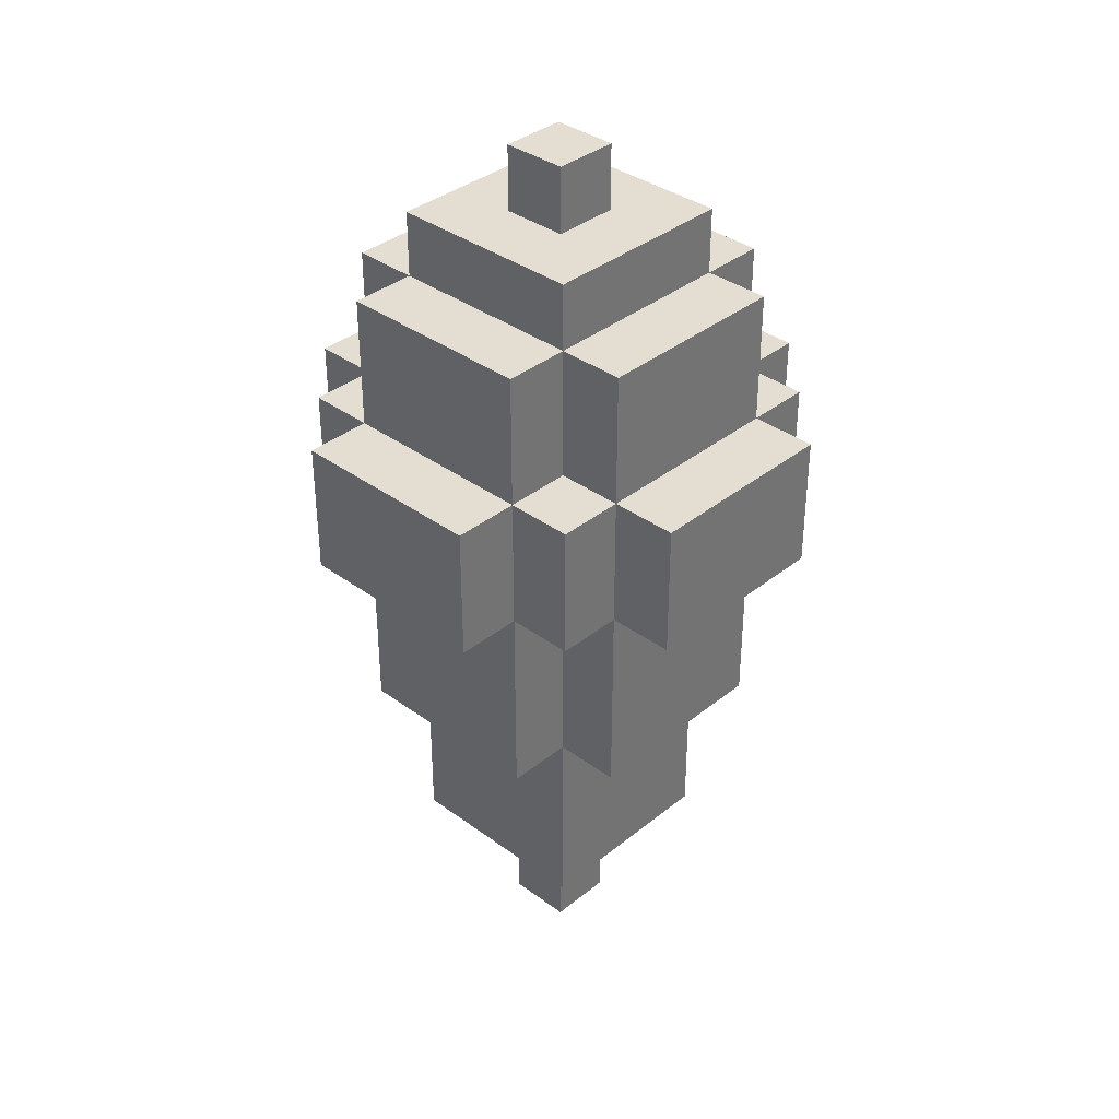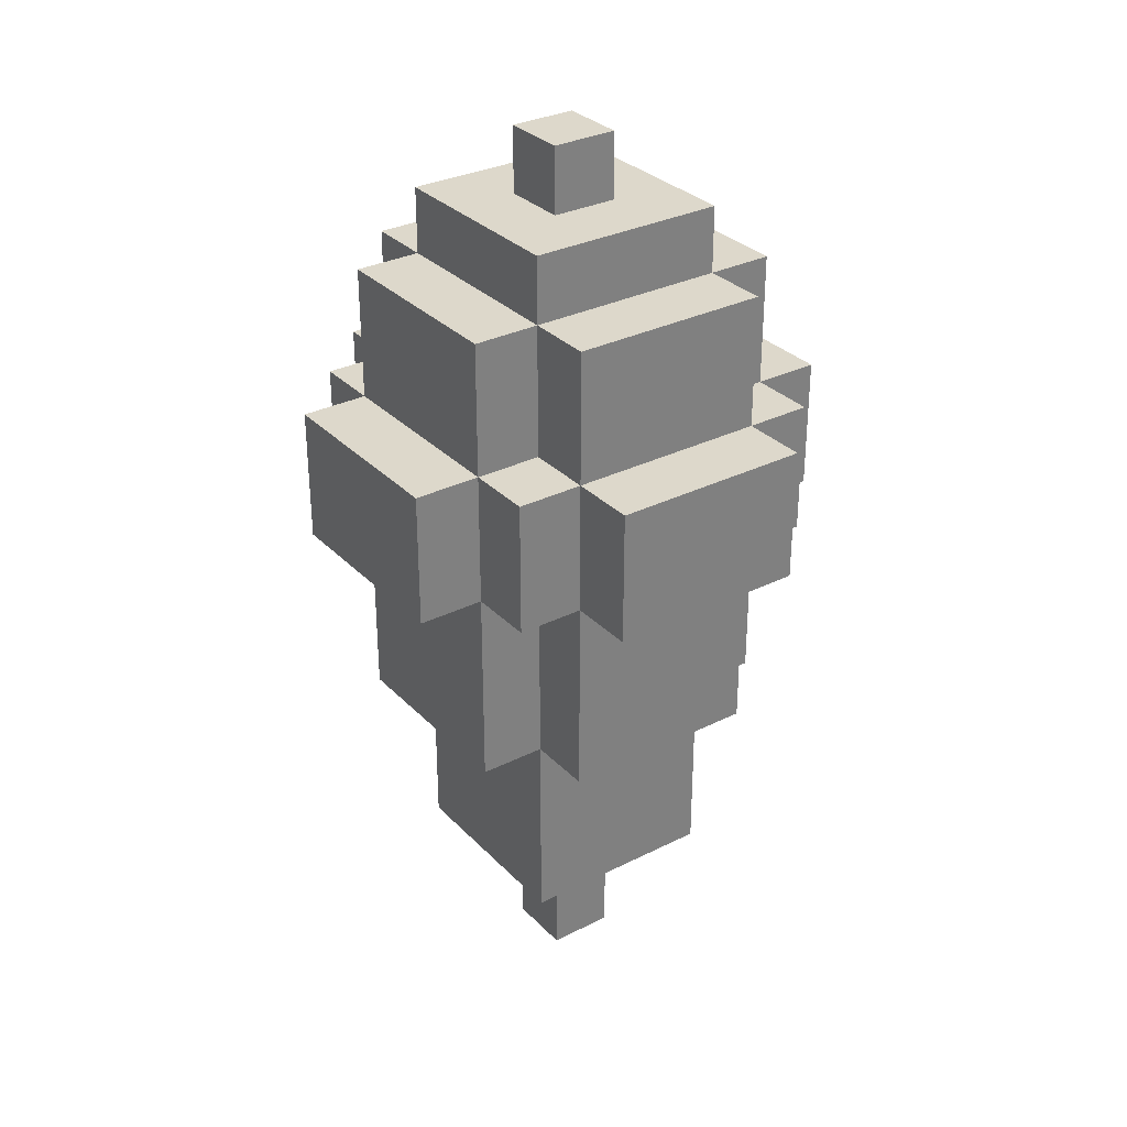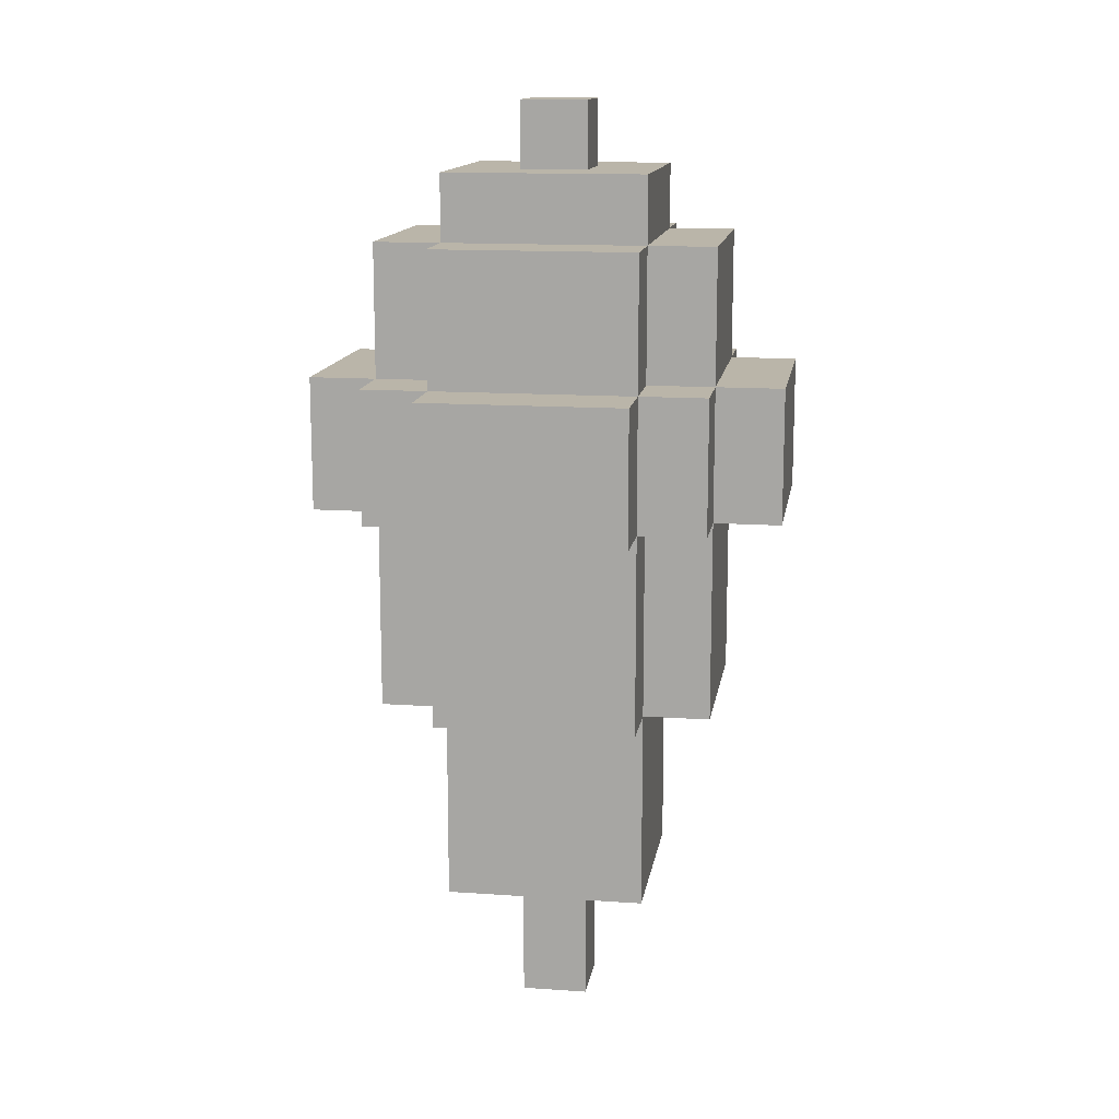
<metadata>
{"format":"obj","ext":"obj","renderer":"f3d","projection":"perspective","resolution":1024,"background":"white","views":[{"elev":36.2,"azim":-136.3,"up":"+Y"},{"elev":31.3,"azim":-35.5,"up":"+Y"},{"elev":13.7,"azim":98.9,"up":"+Y"}]}
</metadata>
<code>
o Untitled.021
v 2.9 12 -5.3
v 2.9 12 -5.2
v 2.9 12 -5
v 2.9 11.9 -5.3
v 2.9 11.9 -5.2
v 2.9 11.8 -5.3
v 2.9 11.8 -5
v 3 12.2 -5.3
v 3 12.2 -5
v 3 12.1 -5.1
v 3 12.1 -5
v 3 12 -5.4
v 3 12 -5.3
v 3 12 -5.2
v 3 12 -5.1
v 3 12 -5
v 3 12 -4.9
v 3 11.9 -5.4
v 3 11.9 -5.3
v 3 11.8 -5.4
v 3 11.8 -5.3
v 3 11.8 -5.2
v 3 11.8 -5
v 3 11.8 -4.9
v 3 11.7 -5.3
v 3 11.7 -5.2
v 3 11.6 -5.1
v 3 11.6 -5
v 3 11.5 -5.3
v 3 11.5 -5.1
v 3 11.5 -5
v 3.1 12.3 -5.3
v 3.1 12.3 -5.2
v 3.1 12.3 -5.1
v 3.1 12.3 -5
v 3.1 12.2 -5.4
v 3.1 12.2 -5.3
v 3.1 12.2 -5.2
v 3.1 12.2 -5.1
v 3.1 12.2 -5
v 3.1 12.2 -4.9
v 3.1 12.1 -5
v 3.1 12 -5.5
v 3.1 12 -5.4
v 3.1 12 -5.3
v 3.1 12 -5
v 3.1 12 -4.9
v 3.1 12 -4.8
v 3.1 11.9 -5.5
v 3.1 11.9 -5.4
v 3.1 11.8 -5.5
v 3.1 11.8 -5.4
v 3.1 11.8 -5.3
v 3.1 11.8 -5
v 3.1 11.8 -4.9
v 3.1 11.8 -4.8
v 3.1 11.7 -5.4
v 3.1 11.7 -5.3
v 3.1 11.7 -5
v 3.1 11.7 -4.9
v 3.1 11.6 -5
v 3.1 11.5 -5.4
v 3.1 11.5 -5.3
v 3.1 11.5 -5.2
v 3.1 11.5 -5.1
v 3.1 11.5 -5
v 3.1 11.5 -4.9
v 3.1 11.4 -5.3
v 3.1 11.4 -5.2
v 3.1 11.3 -5.1
v 3.1 11.3 -5
v 3.1 11.2 -5.3
v 3.1 11.2 -5.1
v 3.1 11.2 -5
v 3.2 12.4 -5.2
v 3.2 12.4 -5.1
v 3.2 12.3 -5.2
v 3.2 12.3 -5.1
v 3.2 11.2 -5.2
v 3.2 11.2 -5.1
v 3.2 11.1 -5.2
v 3.2 11.1 -5.1
v 3.2 11 -5.2
v 3.2 11 -5.1
v 3.3 12.4 -5.2
v 3.3 12.4 -5.1
v 3.3 12.3 -5.2
v 3.3 12.3 -5.1
v 3.3 11.2 -5.2
v 3.3 11.2 -5.1
v 3.3 11.1 -5.2
v 3.3 11.1 -5.1
v 3.3 11 -5.2
v 3.3 11 -5.1
v 3.4 12.3 -5.3
v 3.4 12.3 -5.1
v 3.4 12.3 -5
v 3.4 12.2 -5.4
v 3.4 12.2 -5.3
v 3.4 12.2 -5.1
v 3.4 12.2 -5
v 3.4 12.2 -4.9
v 3.4 12.1 -5.4
v 3.4 12.1 -5.3
v 3.4 12.1 -5
v 3.4 12.1 -4.9
v 3.4 12 -5.5
v 3.4 12 -5.4
v 3.4 12 -5.3
v 3.4 12 -5
v 3.4 12 -4.9
v 3.4 12 -4.8
v 3.4 11.9 -5.5
v 3.4 11.9 -5.4
v 3.4 11.9 -4.9
v 3.4 11.9 -4.8
v 3.4 11.8 -5.5
v 3.4 11.8 -5.4
v 3.4 11.8 -5.3
v 3.4 11.8 -5
v 3.4 11.8 -4.9
v 3.4 11.8 -4.8
v 3.4 11.7 -5.4
v 3.4 11.7 -5.3
v 3.4 11.6 -5
v 3.4 11.6 -4.9
v 3.4 11.5 -5.4
v 3.4 11.5 -5.3
v 3.4 11.5 -5
v 3.4 11.5 -4.9
v 3.4 11.4 -5.2
v 3.4 11.4 -5.1
v 3.4 11.4 -5
v 3.4 11.2 -5.3
v 3.4 11.2 -5.2
v 3.4 11.2 -5.1
v 3.4 11.2 -5
v 3.5 12.2 -5.3
v 3.5 12.2 -5
v 3.5 12.1 -5.3
v 3.5 12.1 -5.2
v 3.5 12 -5.4
v 3.5 12 -5.3
v 3.5 12 -5.2
v 3.5 12 -5.1
v 3.5 12 -5
v 3.5 12 -4.9
v 3.5 11.9 -5.3
v 3.5 11.8 -5.4
v 3.5 11.8 -5.3
v 3.5 11.8 -5.2
v 3.5 11.8 -5.1
v 3.5 11.8 -5
v 3.5 11.8 -4.9
v 3.5 11.7 -5.3
v 3.5 11.7 -5.2
v 3.5 11.7 -5.1
v 3.5 11.6 -5.2
v 3.5 11.6 -5.1
v 3.5 11.5 -5.3
v 3.5 11.5 -5
v 3.6 12 -5.3
v 3.6 12 -5.1
v 3.6 12 -5
v 3.6 11.9 -5.3
v 3.6 11.9 -5.2
v 3.6 11.9 -5.1
v 3.6 11.8 -5.3
v 3.6 11.8 -5.2
v 3.6 11.8 -5.1
v 3.6 11.8 -5
v 3.1 12 -5.5
v 3.1 11.9 -5.5
v 3.1 11.8 -5.5
v 3.2 11.9 -5.5
v 3.2 11.8 -5.5
v 3.3 11.9 -5.5
v 3.3 11.8 -5.5
v 3.4 12 -5.5
v 3.4 11.9 -5.5
v 3.4 11.8 -5.5
v 3 12 -5.4
v 3 11.9 -5.4
v 3 11.8 -5.4
v 3.1 12.2 -5.4
v 3.1 12 -5.4
v 3.1 11.9 -5.4
v 3.1 11.8 -5.4
v 3.1 11.7 -5.4
v 3.1 11.5 -5.4
v 3.2 12.2 -5.4
v 3.2 12.1 -5.4
v 3.2 11.8 -5.4
v 3.2 11.7 -5.4
v 3.3 12.2 -5.4
v 3.3 12.1 -5.4
v 3.3 11.8 -5.4
v 3.3 11.7 -5.4
v 3.3 11.5 -5.4
v 3.4 12.2 -5.4
v 3.4 12.1 -5.4
v 3.4 12 -5.4
v 3.4 11.9 -5.4
v 3.4 11.8 -5.4
v 3.4 11.7 -5.4
v 3.4 11.5 -5.4
v 3.5 12 -5.4
v 3.5 11.8 -5.4
v 2.9 12 -5.3
v 2.9 11.9 -5.3
v 2.9 11.8 -5.3
v 3 12.2 -5.3
v 3 12 -5.3
v 3 11.9 -5.3
v 3 11.8 -5.3
v 3 11.7 -5.3
v 3 11.5 -5.3
v 3.1 12.3 -5.3
v 3.1 12.2 -5.3
v 3.1 12 -5.3
v 3.1 11.8 -5.3
v 3.1 11.7 -5.3
v 3.1 11.5 -5.3
v 3.1 11.4 -5.3
v 3.1 11.2 -5.3
v 3.2 12.3 -5.3
v 3.2 12.2 -5.3
v 3.2 11.4 -5.3
v 3.2 11.3 -5.3
v 3.3 12.3 -5.3
v 3.3 12.2 -5.3
v 3.3 11.5 -5.3
v 3.3 11.3 -5.3
v 3.4 12.3 -5.3
v 3.4 12.2 -5.3
v 3.4 12.1 -5.3
v 3.4 12 -5.3
v 3.4 11.8 -5.3
v 3.4 11.7 -5.3
v 3.4 11.5 -5.3
v 3.4 11.2 -5.3
v 3.5 12.2 -5.3
v 3.5 12.1 -5.3
v 3.5 12 -5.3
v 3.5 11.9 -5.3
v 3.5 11.8 -5.3
v 3.5 11.7 -5.3
v 3.5 11.5 -5.3
v 3.6 12 -5.3
v 3.6 11.9 -5.3
v 3.6 11.8 -5.3
v 3.2 12.4 -5.2
v 3.2 12.3 -5.2
v 3.2 11.2 -5.2
v 3.2 11.1 -5.2
v 3.2 11 -5.2
v 3.3 12.4 -5.2
v 3.3 12.3 -5.2
v 3.3 11.2 -5.2
v 3.3 11.1 -5.2
v 3.3 11 -5.2
v 3.2 12.4 -5.1
v 3.2 12.3 -5.1
v 3.2 11.2 -5.1
v 3.2 11.1 -5.1
v 3.2 11 -5.1
v 3.3 12.4 -5.1
v 3.3 12.3 -5.1
v 3.3 11.2 -5.1
v 3.3 11.1 -5.1
v 3.3 11 -5.1
v 2.9 12 -5
v 2.9 11.8 -5
v 3 12.2 -5
v 3 12.1 -5
v 3 12 -5
v 3 11.8 -5
v 3 11.6 -5
v 3 11.5 -5
v 3.1 12.3 -5
v 3.1 12.2 -5
v 3.1 12.1 -5
v 3.1 12 -5
v 3.1 11.8 -5
v 3.1 11.7 -5
v 3.1 11.6 -5
v 3.1 11.5 -5
v 3.1 11.3 -5
v 3.1 11.2 -5
v 3.2 12.3 -5
v 3.2 12.2 -5
v 3.2 11.5 -5
v 3.2 11.3 -5
v 3.2 11.2 -5
v 3.3 12.2 -5
v 3.3 11.5 -5
v 3.3 11.4 -5
v 3.3 11.3 -5
v 3.4 12.3 -5
v 3.4 12.2 -5
v 3.4 12.1 -5
v 3.4 12 -5
v 3.4 11.8 -5
v 3.4 11.6 -5
v 3.4 11.5 -5
v 3.4 11.4 -5
v 3.4 11.2 -5
v 3.5 12.2 -5
v 3.5 12 -5
v 3.5 11.8 -5
v 3.5 11.5 -5
v 3.6 12 -5
v 3.6 11.8 -5
v 3 12 -4.9
v 3 11.8 -4.9
v 3.1 12.2 -4.9
v 3.1 12 -4.9
v 3.1 11.8 -4.9
v 3.1 11.7 -4.9
v 3.1 11.5 -4.9
v 3.2 12 -4.9
v 3.2 11.8 -4.9
v 3.2 11.7 -4.9
v 3.2 11.6 -4.9
v 3.2 11.5 -4.9
v 3.3 12.2 -4.9
v 3.3 12.1 -4.9
v 3.3 11.8 -4.9
v 3.3 11.6 -4.9
v 3.3 11.5 -4.9
v 3.4 12.2 -4.9
v 3.4 12.1 -4.9
v 3.4 12 -4.9
v 3.4 11.9 -4.9
v 3.4 11.8 -4.9
v 3.4 11.6 -4.9
v 3.4 11.5 -4.9
v 3.5 12 -4.9
v 3.5 11.8 -4.9
v 3.1 12 -4.8
v 3.1 11.8 -4.8
v 3.2 12 -4.8
v 3.2 11.9 -4.8
v 3.4 12 -4.8
v 3.4 11.9 -4.8
v 3.4 11.8 -4.8
v 3.2 12.4 -5.2
v 3.3 12.4 -5.2
v 3.2 12.4 -5.1
v 3.3 12.4 -5.1
v 3.1 12.3 -5.3
v 3.2 12.3 -5.3
v 3.3 12.3 -5.3
v 3.4 12.3 -5.3
v 3.1 12.3 -5.2
v 3.2 12.3 -5.2
v 3.3 12.3 -5.2
v 3.1 12.3 -5.1
v 3.2 12.3 -5.1
v 3.3 12.3 -5.1
v 3.4 12.3 -5.1
v 3.1 12.3 -5
v 3.2 12.3 -5
v 3.4 12.3 -5
v 3.1 12.2 -5.4
v 3.2 12.2 -5.4
v 3.3 12.2 -5.4
v 3.4 12.2 -5.4
v 3 12.2 -5.3
v 3.1 12.2 -5.3
v 3.2 12.2 -5.3
v 3.3 12.2 -5.3
v 3.4 12.2 -5.3
v 3.5 12.2 -5.3
v 3.1 12.2 -5.2
v 3.1 12.2 -5.1
v 3.4 12.2 -5.1
v 3 12.2 -5
v 3.1 12.2 -5
v 3.2 12.2 -5
v 3.3 12.2 -5
v 3.4 12.2 -5
v 3.5 12.2 -5
v 3.1 12.2 -4.9
v 3.3 12.2 -4.9
v 3.4 12.2 -4.9
v 3.1 12 -5.5
v 3.4 12 -5.5
v 3 12 -5.4
v 3.1 12 -5.4
v 3.4 12 -5.4
v 3.5 12 -5.4
v 2.9 12 -5.3
v 3 12 -5.3
v 3.1 12 -5.3
v 3.4 12 -5.3
v 3.5 12 -5.3
v 3.6 12 -5.3
v 2.9 12 -5.2
v 3 12 -5.2
v 3.5 12 -5.2
v 3 12 -5.1
v 3.5 12 -5.1
v 3.6 12 -5.1
v 2.9 12 -5
v 3 12 -5
v 3.1 12 -5
v 3.4 12 -5
v 3.5 12 -5
v 3.6 12 -5
v 3 12 -4.9
v 3.1 12 -4.9
v 3.2 12 -4.9
v 3.4 12 -4.9
v 3.5 12 -4.9
v 3.1 12 -4.8
v 3.2 12 -4.8
v 3.4 12 -4.8
v 3.1 11.8 -5.5
v 3.2 11.8 -5.5
v 3.3 11.8 -5.5
v 3.4 11.8 -5.5
v 3 11.8 -5.4
v 3.1 11.8 -5.4
v 3.2 11.8 -5.4
v 3.3 11.8 -5.4
v 3.4 11.8 -5.4
v 3.5 11.8 -5.4
v 2.9 11.8 -5.3
v 3 11.8 -5.3
v 3.1 11.8 -5.3
v 3.4 11.8 -5.3
v 3.5 11.8 -5.3
v 3.6 11.8 -5.3
v 3 11.8 -5.2
v 3.5 11.8 -5.2
v 3.6 11.8 -5.2
v 3.5 11.8 -5.1
v 3.6 11.8 -5.1
v 2.9 11.8 -5
v 3 11.8 -5
v 3.1 11.8 -5
v 3.4 11.8 -5
v 3.5 11.8 -5
v 3.6 11.8 -5
v 3 11.8 -4.9
v 3.1 11.8 -4.9
v 3.2 11.8 -4.9
v 3.3 11.8 -4.9
v 3.4 11.8 -4.9
v 3.5 11.8 -4.9
v 3.1 11.8 -4.8
v 3.4 11.8 -4.8
v 3.1 11.5 -5.4
v 3.3 11.5 -5.4
v 3.4 11.5 -5.4
v 3 11.5 -5.3
v 3.1 11.5 -5.3
v 3.3 11.5 -5.3
v 3.4 11.5 -5.3
v 3.5 11.5 -5.3
v 3.1 11.5 -5.2
v 3 11.5 -5.1
v 3.1 11.5 -5.1
v 3 11.5 -5
v 3.1 11.5 -5
v 3.2 11.5 -5
v 3.3 11.5 -5
v 3.4 11.5 -5
v 3.5 11.5 -5
v 3.1 11.5 -4.9
v 3.2 11.5 -4.9
v 3.3 11.5 -4.9
v 3.4 11.5 -4.9
v 3.1 11.2 -5.3
v 3.4 11.2 -5.3
v 3.2 11.2 -5.2
v 3.3 11.2 -5.2
v 3.4 11.2 -5.2
v 3.1 11.2 -5.1
v 3.2 11.2 -5.1
v 3.3 11.2 -5.1
v 3.4 11.2 -5.1
v 3.1 11.2 -5
v 3.2 11.2 -5
v 3.4 11.2 -5
v 3.2 11 -5.2
v 3.3 11 -5.2
v 3.2 11 -5.1
v 3.3 11 -5.1
f 4 2 1
f 5 3 2
f 5 2 4
f 6 5 4
f 7 3 5
f 7 5 6
f 10 9 8
f 11 9 10
f 13 10 8
f 14 10 13
f 15 11 10
f 15 10 14
f 16 11 15
f 18 13 12
f 19 13 18
f 20 19 18
f 21 19 20
f 23 17 16
f 24 17 23
f 25 22 21
f 26 23 22
f 26 22 25
f 27 26 25
f 27 23 26
f 28 23 27
f 29 27 25
f 30 28 27
f 30 27 29
f 31 28 30
f 37 33 32
f 38 34 33
f 38 33 37
f 39 35 34
f 39 34 38
f 40 35 39
f 42 41 40
f 44 37 36
f 45 37 44
f 46 41 42
f 47 41 46
f 49 44 43
f 50 44 49
f 51 50 49
f 52 50 51
f 55 48 47
f 56 48 55
f 57 53 52
f 58 53 57
f 59 55 54
f 60 55 59
f 61 60 59
f 62 58 57
f 63 58 62
f 66 60 61
f 67 60 66
f 68 64 63
f 69 65 64
f 69 64 68
f 69 66 65
f 70 69 68
f 70 66 69
f 71 66 70
f 72 70 68
f 73 71 70
f 73 70 72
f 74 71 73
f 77 76 75
f 78 76 77
f 81 80 79
f 82 80 81
f 83 82 81
f 84 82 83
f 85 86 87
f 87 86 88
f 89 90 91
f 91 90 92
f 91 92 93
f 93 92 94
f 95 96 99
f 96 97 100
f 99 96 100
f 100 97 101
f 98 99 103
f 103 99 104
f 101 102 105
f 105 102 106
f 103 104 108
f 108 104 109
f 105 106 110
f 110 106 111
f 107 108 113
f 113 108 114
f 111 112 115
f 115 112 116
f 113 114 117
f 117 114 118
f 115 116 121
f 121 116 122
f 118 119 123
f 123 119 124
f 120 121 125
f 125 121 126
f 123 124 127
f 127 124 128
f 125 126 129
f 129 126 130
f 128 129 131
f 131 129 132
f 132 129 133
f 128 131 134
f 131 132 135
f 134 131 135
f 132 133 136
f 135 132 136
f 136 133 137
f 138 139 140
f 140 139 141
f 140 141 143
f 141 139 144
f 143 141 144
f 144 139 145
f 145 139 146
f 142 143 148
f 142 148 149
f 149 148 150
f 146 147 153
f 153 147 154
f 150 151 155
f 151 152 156
f 155 151 156
f 152 153 157
f 156 152 157
f 155 156 158
f 156 157 158
f 157 153 159
f 158 157 159
f 155 158 160
f 158 159 160
f 159 153 161
f 160 159 161
f 162 163 165
f 165 163 166
f 163 164 167
f 166 163 167
f 165 166 168
f 166 167 169
f 168 166 169
f 167 164 170
f 169 167 170
f 170 164 171
f 175 173 172
f 175 174 173
f 176 174 175
f 177 175 172
f 177 176 175
f 178 176 177
f 179 177 172
f 180 178 177
f 180 177 179
f 181 178 180
f 186 183 182
f 187 184 183
f 187 183 186
f 188 184 187
f 191 186 185
f 192 186 191
f 193 189 188
f 194 190 189
f 194 189 193
f 195 192 191
f 196 186 192
f 196 192 195
f 197 194 193
f 198 190 194
f 198 194 197
f 199 190 198
f 200 196 195
f 201 186 196
f 201 196 200
f 202 186 201
f 204 198 197
f 205 199 198
f 205 198 204
f 206 199 205
f 207 203 202
f 207 204 203
f 208 204 207
f 213 210 209
f 214 211 210
f 214 210 213
f 215 211 214
f 219 213 212
f 220 213 219
f 221 216 215
f 222 217 216
f 222 216 221
f 223 217 222
f 226 219 218
f 227 219 226
f 228 225 224
f 228 224 223
f 229 225 228
f 230 227 226
f 231 227 230
f 232 228 223
f 232 229 228
f 233 225 229
f 233 229 232
f 234 231 230
f 235 231 234
f 240 233 232
f 241 225 233
f 241 233 240
f 242 236 235
f 243 237 236
f 243 236 242
f 244 237 243
f 246 239 238
f 247 240 239
f 247 239 246
f 248 240 247
f 249 245 244
f 250 246 245
f 250 245 249
f 251 246 250
f 257 253 252
f 258 253 257
f 259 255 254
f 260 256 255
f 260 255 259
f 261 256 260
f 262 263 267
f 267 263 268
f 264 265 269
f 265 266 270
f 269 265 270
f 270 266 271
f 272 273 276
f 276 273 277
f 274 275 281
f 275 276 282
f 281 275 282
f 282 276 283
f 277 278 284
f 284 278 285
f 278 279 286
f 285 278 286
f 286 279 287
f 280 281 290
f 290 281 291
f 287 288 292
f 288 289 293
f 292 288 293
f 293 289 294
f 290 291 295
f 292 293 296
f 296 293 297
f 293 294 298
f 297 293 298
f 290 295 299
f 299 295 300
f 296 297 305
f 297 298 306
f 305 297 306
f 298 294 307
f 306 298 307
f 300 301 308
f 301 302 308
f 308 302 309
f 303 304 310
f 304 305 310
f 310 305 311
f 309 310 312
f 312 310 313
f 314 315 317
f 317 315 318
f 316 317 321
f 318 319 322
f 319 320 323
f 322 319 323
f 323 320 324
f 324 320 325
f 316 321 326
f 326 321 327
f 322 323 328
f 323 324 328
f 324 325 329
f 328 324 329
f 329 325 330
f 326 327 331
f 327 321 332
f 331 327 332
f 332 321 333
f 328 329 335
f 329 330 336
f 335 329 336
f 336 330 337
f 333 334 338
f 334 335 338
f 338 335 339
f 340 341 342
f 342 341 343
f 342 343 344
f 343 341 345
f 344 343 345
f 345 341 346
f 349 348 347
f 350 348 349
f 355 352 351
f 356 353 352
f 356 352 355
f 357 354 353
f 357 353 356
f 358 356 355
f 359 356 358
f 360 354 357
f 361 354 360
f 362 359 358
f 363 360 359
f 363 359 362
f 363 361 360
f 364 361 363
f 370 366 365
f 371 367 366
f 371 366 370
f 372 368 367
f 372 367 371
f 373 368 372
f 375 370 369
f 376 375 369
f 377 374 373
f 378 376 369
f 379 376 378
f 382 374 377
f 383 374 382
f 384 381 380
f 384 380 379
f 385 382 381
f 385 381 384
f 386 382 385
f 390 388 387
f 391 388 390
f 394 390 389
f 395 390 394
f 396 392 391
f 397 392 396
f 399 394 393
f 400 394 399
f 401 398 397
f 402 400 399
f 403 398 401
f 404 398 403
f 405 402 399
f 406 402 405
f 409 404 403
f 410 404 409
f 411 407 406
f 412 407 411
f 414 409 408
f 415 409 414
f 416 413 412
f 417 414 413
f 417 413 416
f 418 414 417
f 419 420 424
f 420 421 425
f 424 420 425
f 421 422 426
f 425 421 426
f 426 422 427
f 423 424 430
f 430 424 431
f 427 428 432
f 432 428 433
f 429 430 435
f 433 434 436
f 436 434 437
f 436 437 438
f 438 437 439
f 429 435 440
f 440 435 441
f 438 439 444
f 444 439 445
f 441 442 446
f 446 442 447
f 443 444 450
f 450 444 451
f 448 449 452
f 449 450 452
f 447 448 452
f 452 450 453
f 454 455 458
f 455 456 459
f 458 455 459
f 459 456 460
f 457 458 462
f 457 462 463
f 463 462 464
f 463 464 465
f 465 464 466
f 460 461 469
f 469 461 470
f 466 467 471
f 467 468 472
f 471 467 472
f 468 469 473
f 472 468 473
f 473 469 474
f 475 476 477
f 477 476 478
f 478 476 479
f 475 477 480
f 480 477 481
f 478 479 482
f 482 479 483
f 480 481 484
f 481 482 485
f 484 481 485
f 482 483 485
f 485 483 486
f 487 488 489
f 489 488 490

</code>
